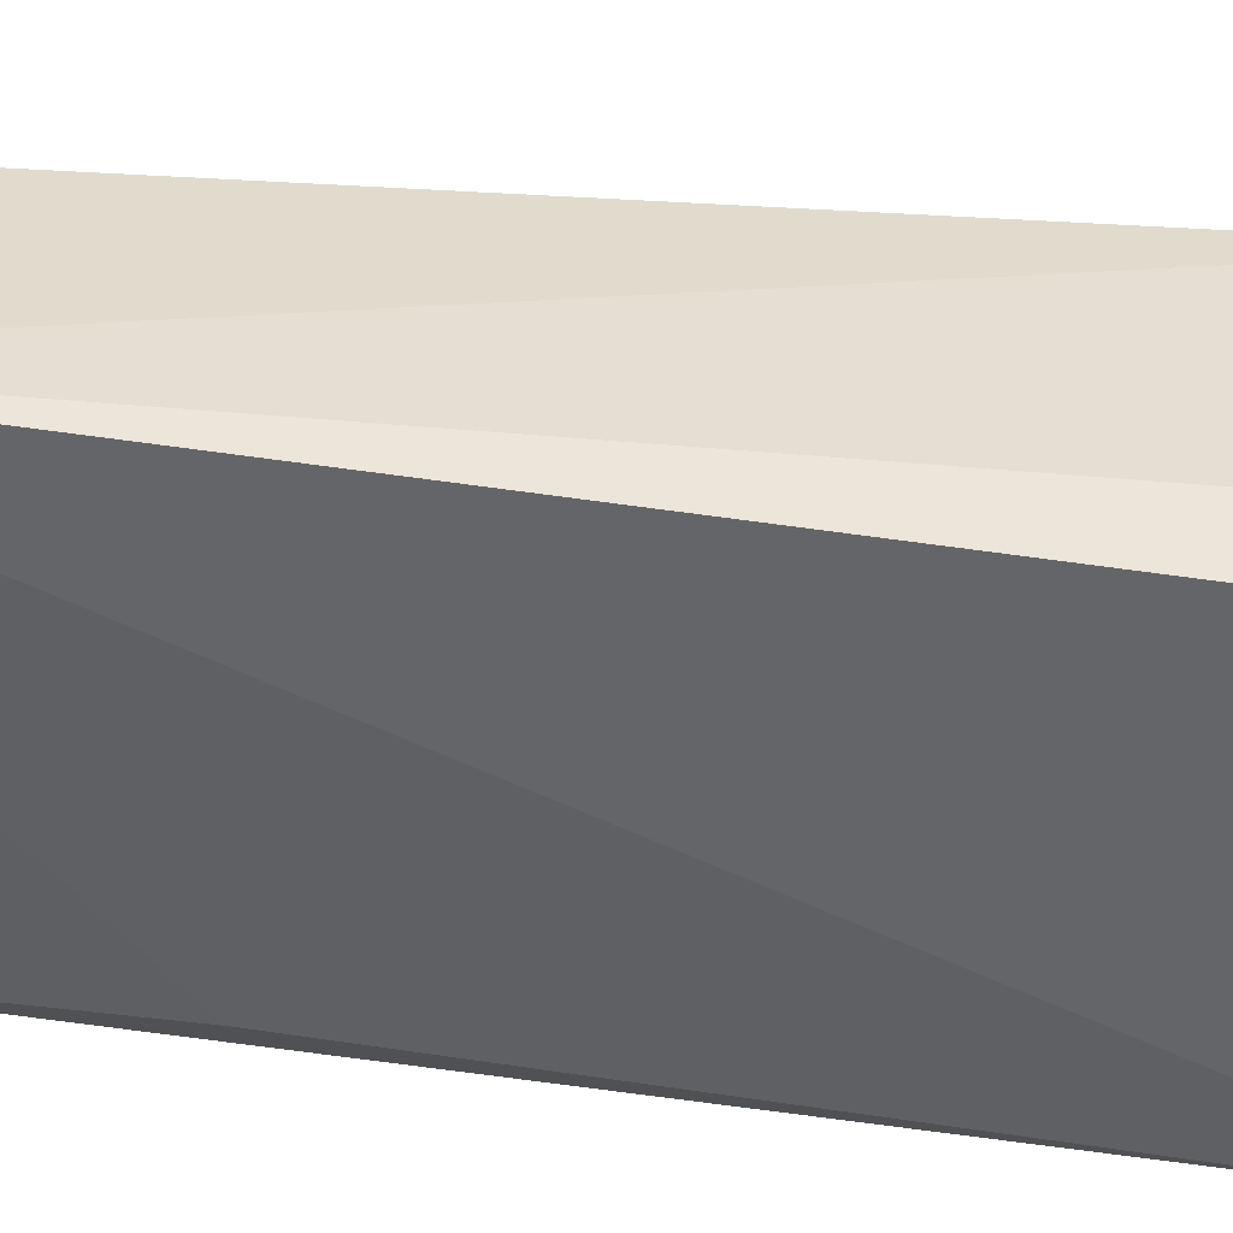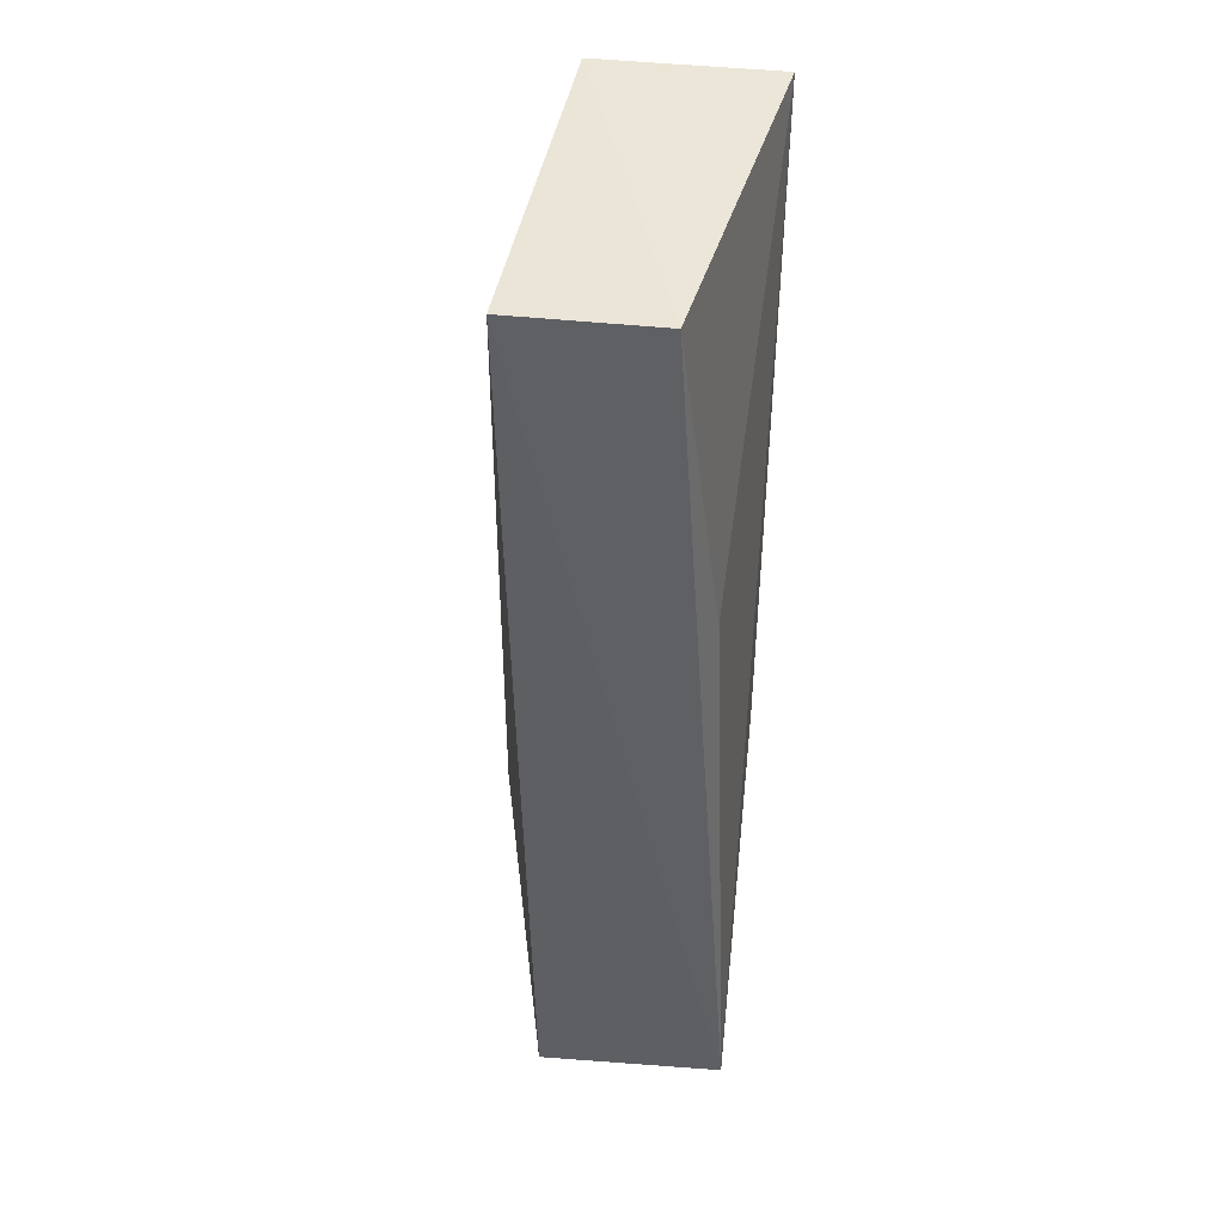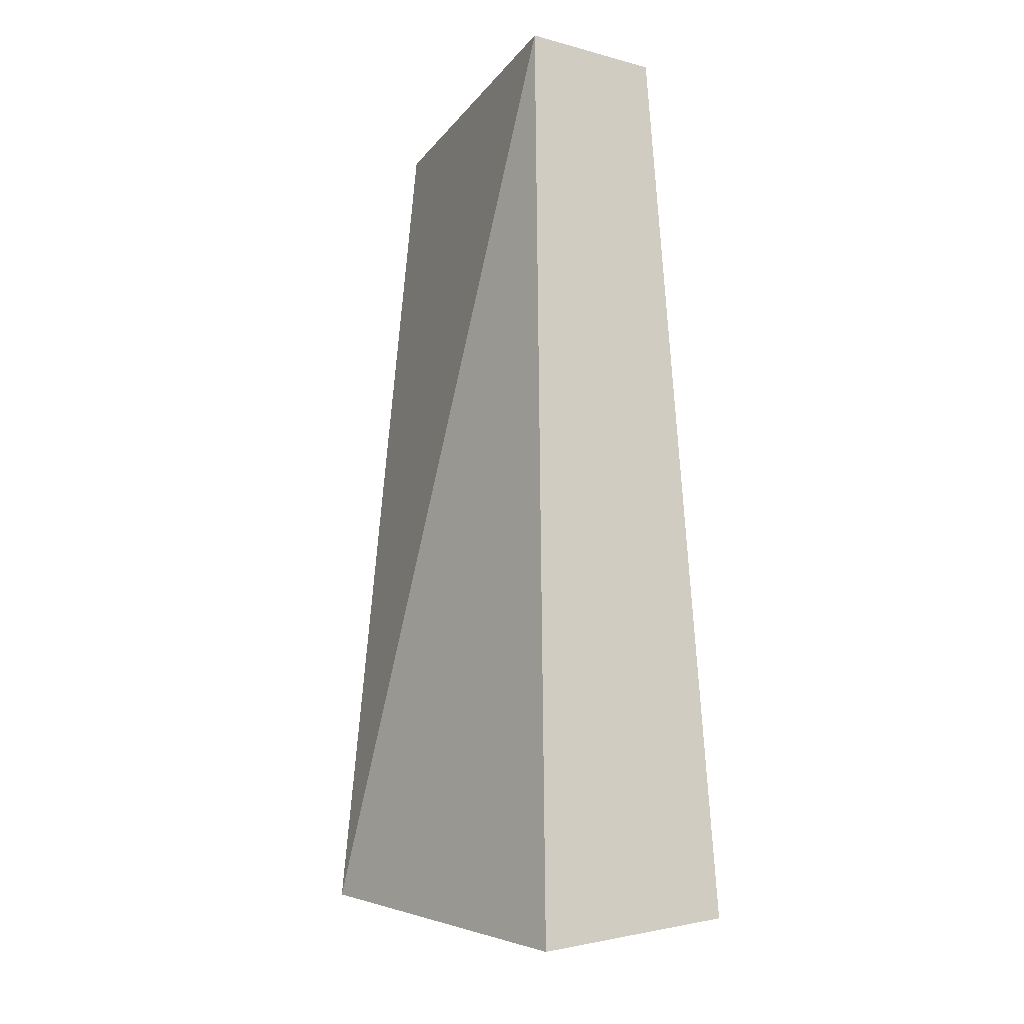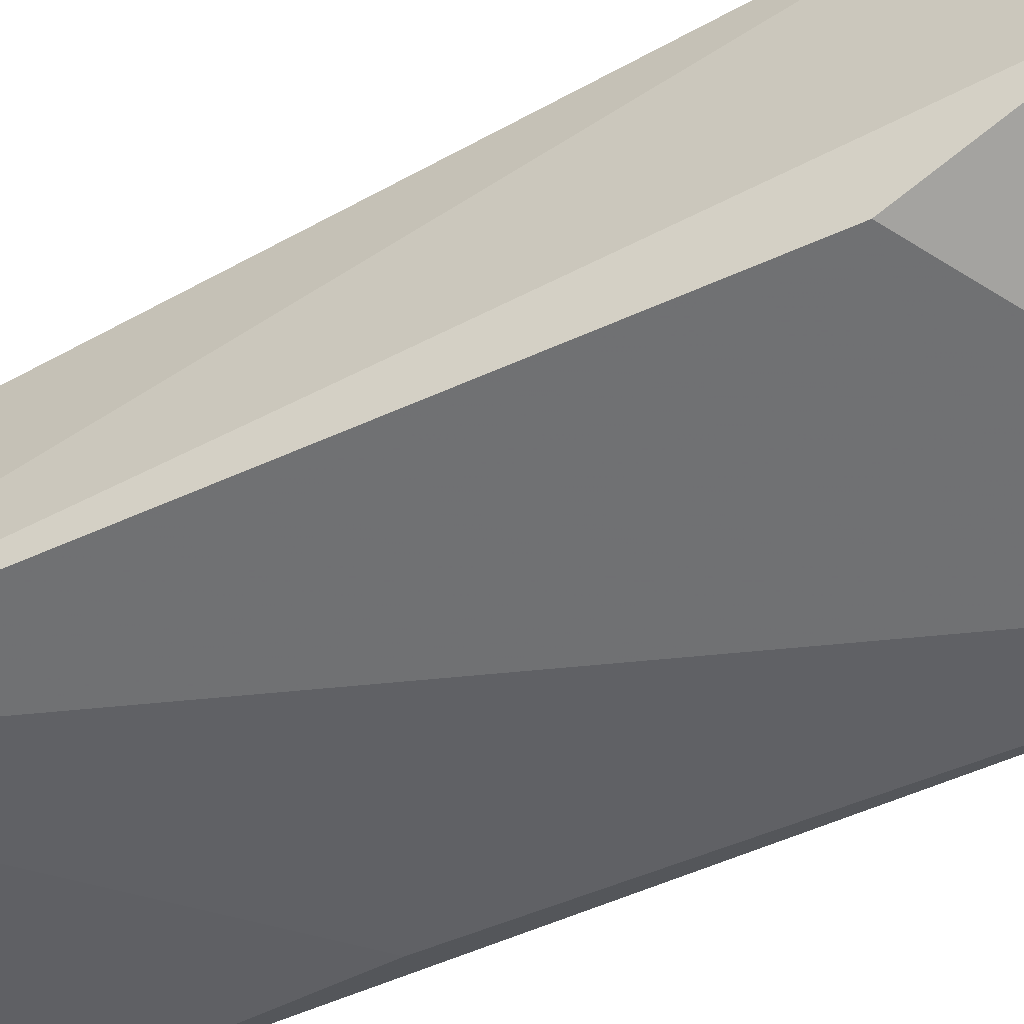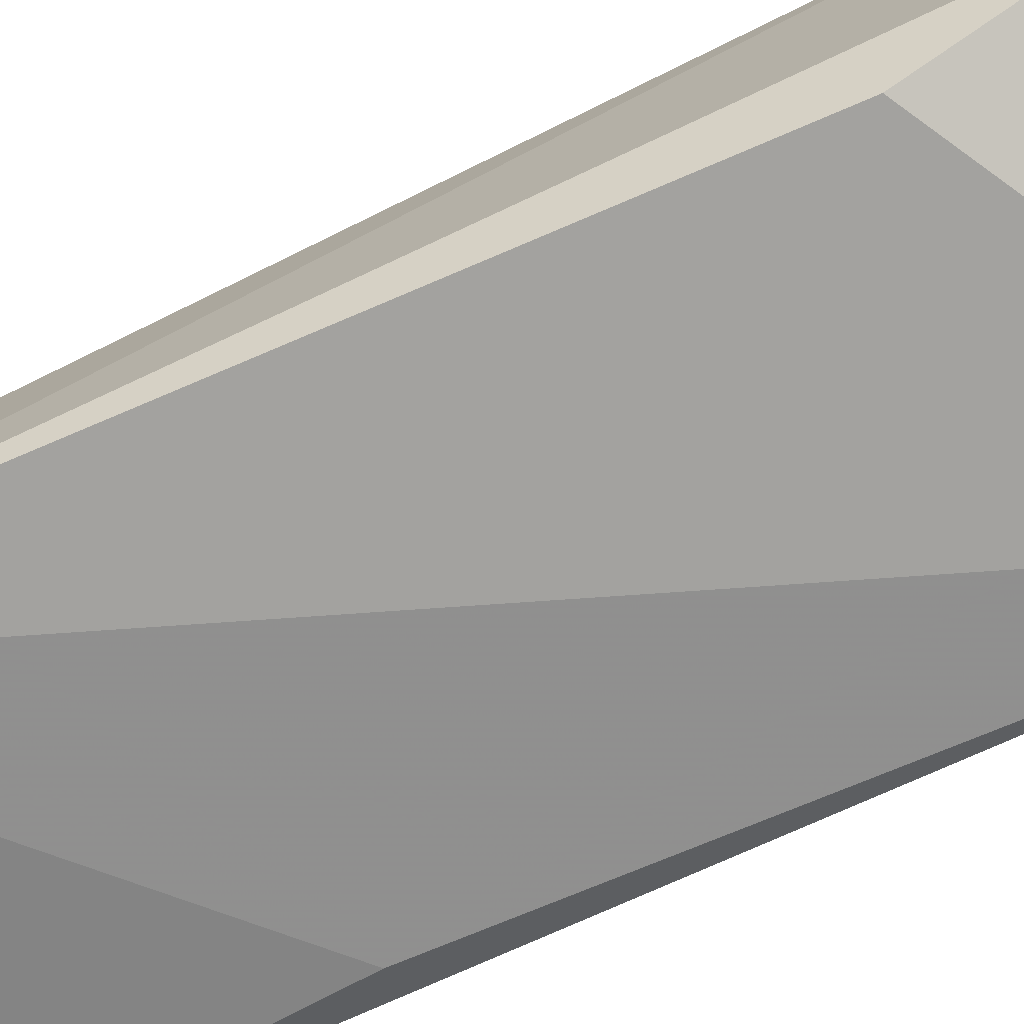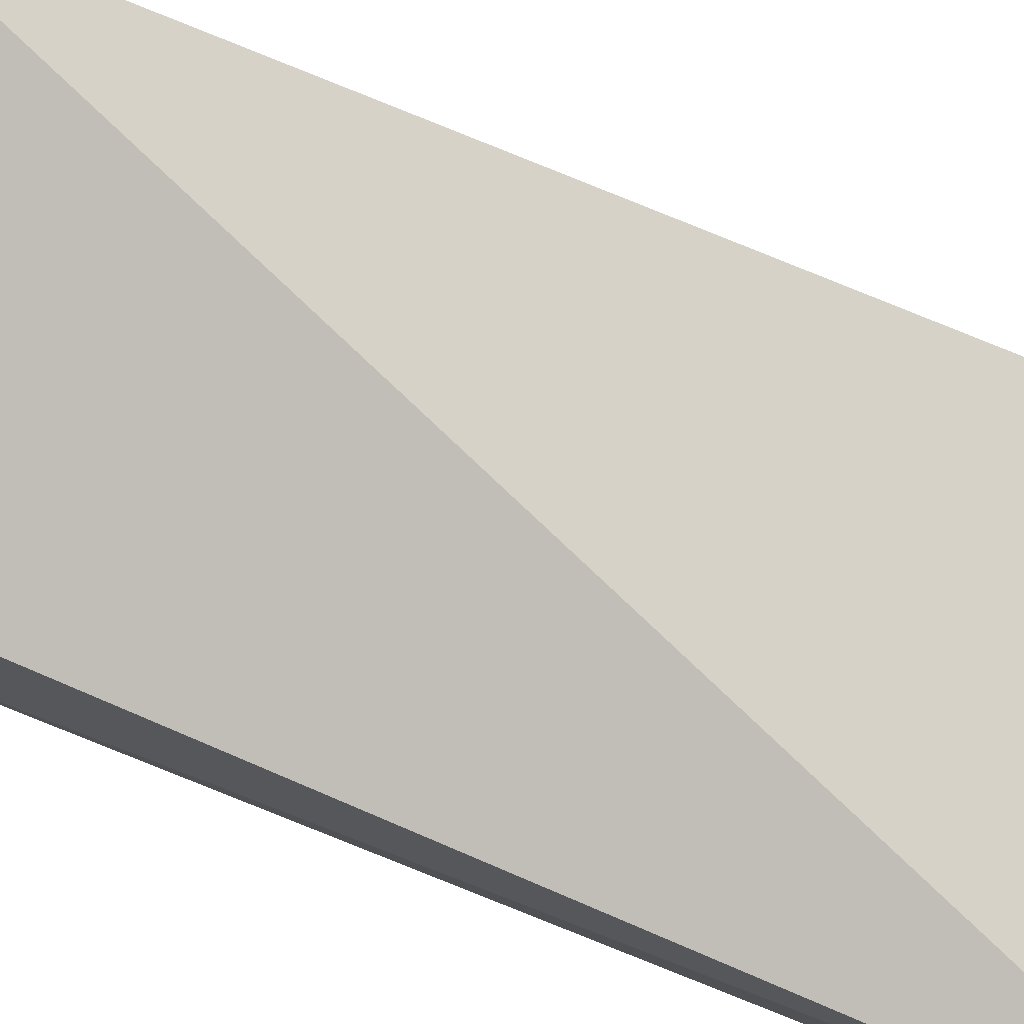
<metadata>
{"format":"obj","ext":"obj","renderer":"f3d","projection":"perspective","resolution":1024,"background":"white","views":[{"elev":-50.7,"azim":-95.8,"up":"+Z"},{"elev":44.7,"azim":97.2,"up":"+Y"},{"elev":-13.9,"azim":63.0,"up":"+Y"},{"elev":-54.4,"azim":-60.8,"up":"+Z"},{"elev":-71.8,"azim":-63.1,"up":"+Z"},{"elev":79.6,"azim":112.4,"up":"+Z"}]}
</metadata>
<code>
v -0.0362 -0.03635 0.0109
v -0.0367 -0.08246 0.0102
v -0.03598 -0.08085 0.001125
v -0.05441 -0.03691 0.001333
v -0.05225 -0.07939 0.01413
v -0.03638 -0.03648 0.004104
v -0.05342 -0.03632 0.009868
v -0.05272 -0.08024 0.004053
v -0.03744 -0.05184 0.002348
v -0.04631 -0.08077 0.003283
v -0.05224 -0.07255 0.001339
f 1 2 3
f 5 2 1
f 6 1 3
f 7 5 1
f 7 4 5
f 7 6 4
f 7 1 6
f 8 2 5
f 8 5 4
f 9 6 3
f 9 3 4
f 9 4 6
f 10 8 3
f 10 3 2
f 10 2 8
f 11 8 4
f 11 4 3
f 11 3 8

</code>
